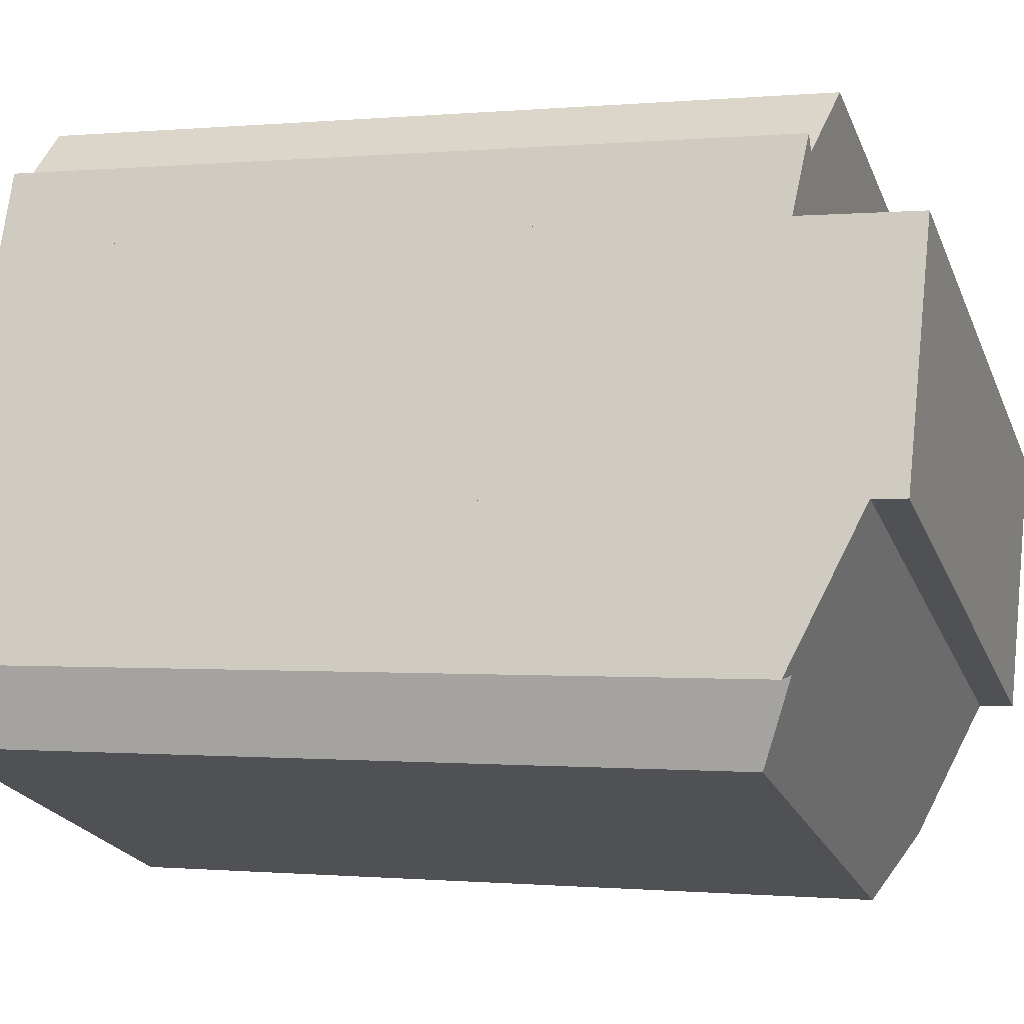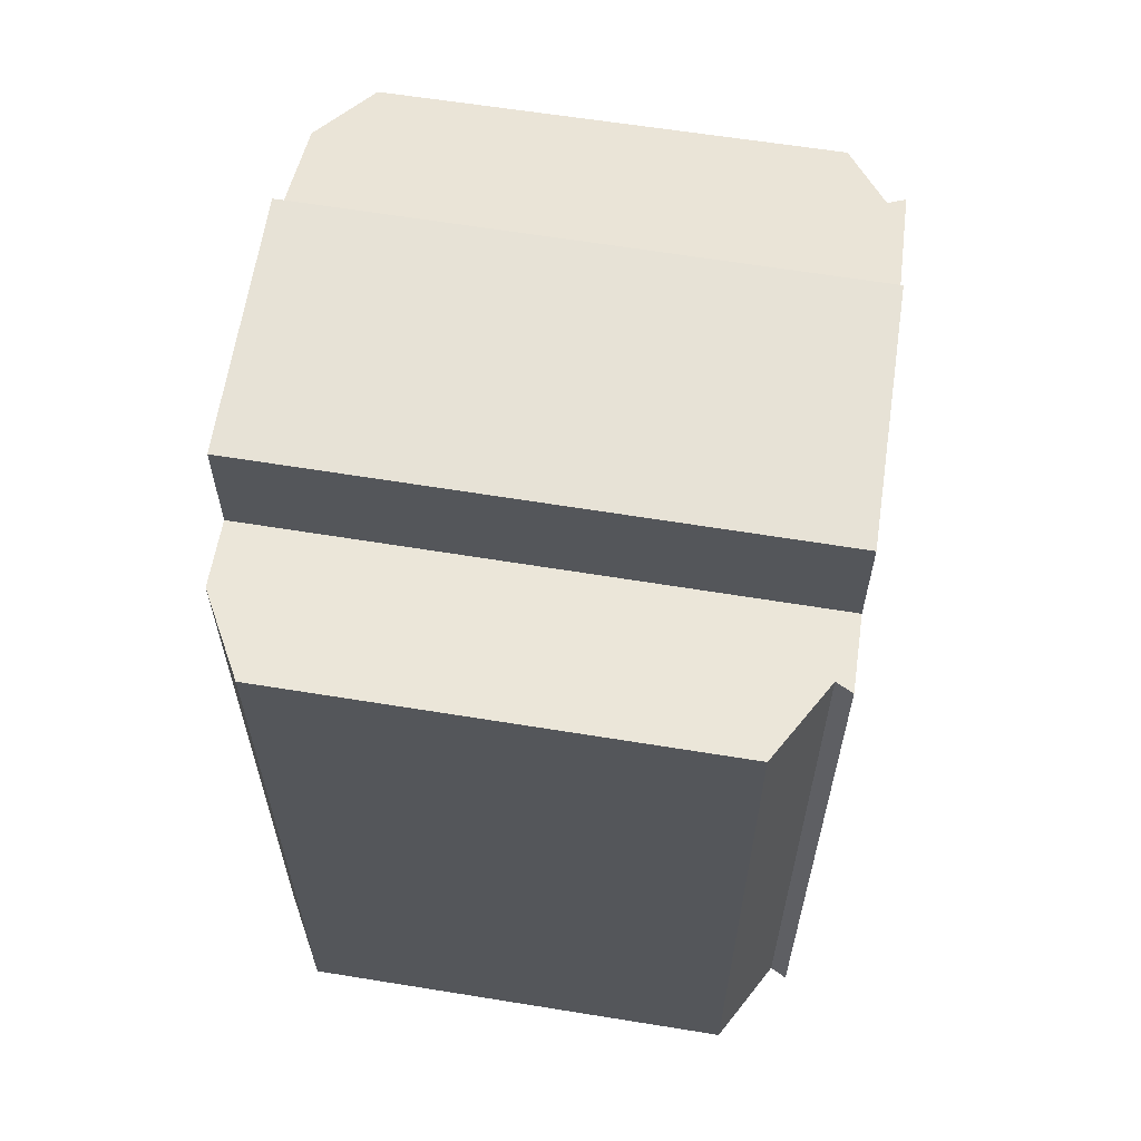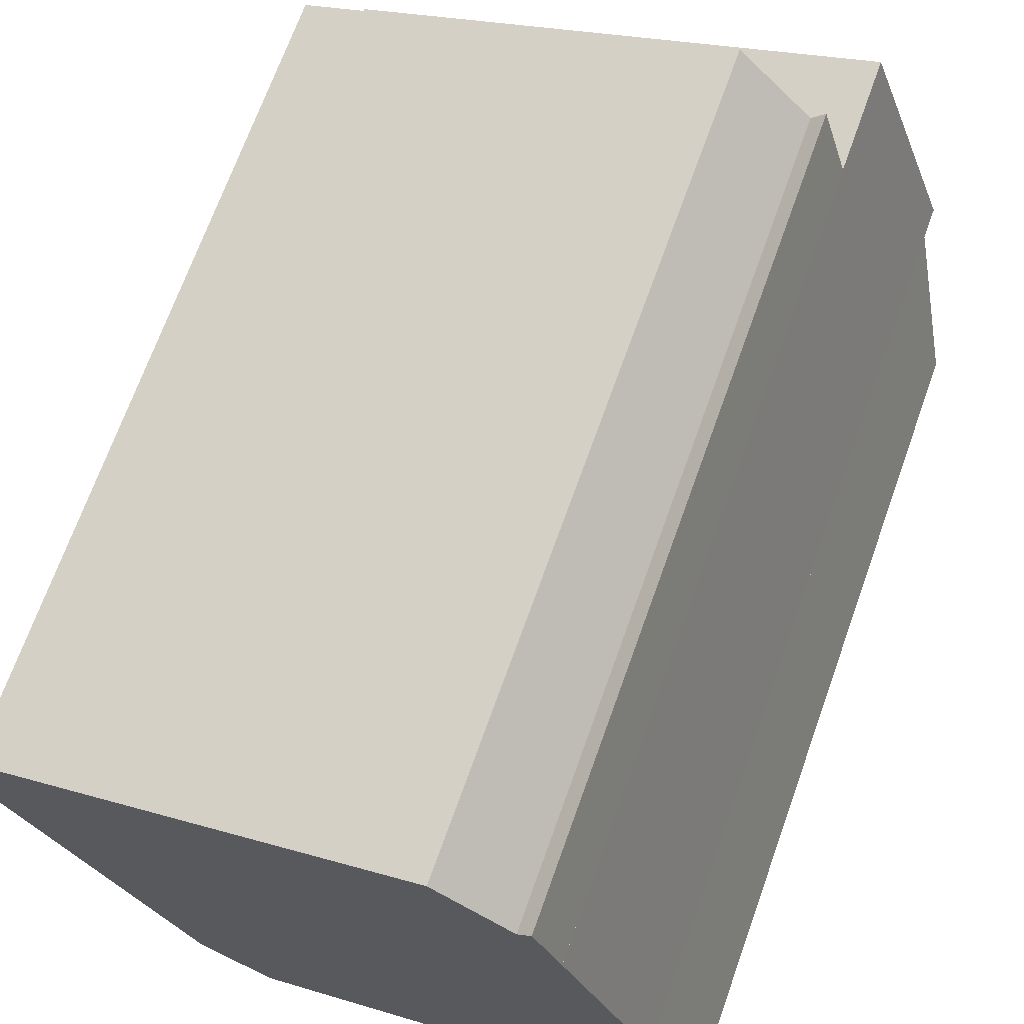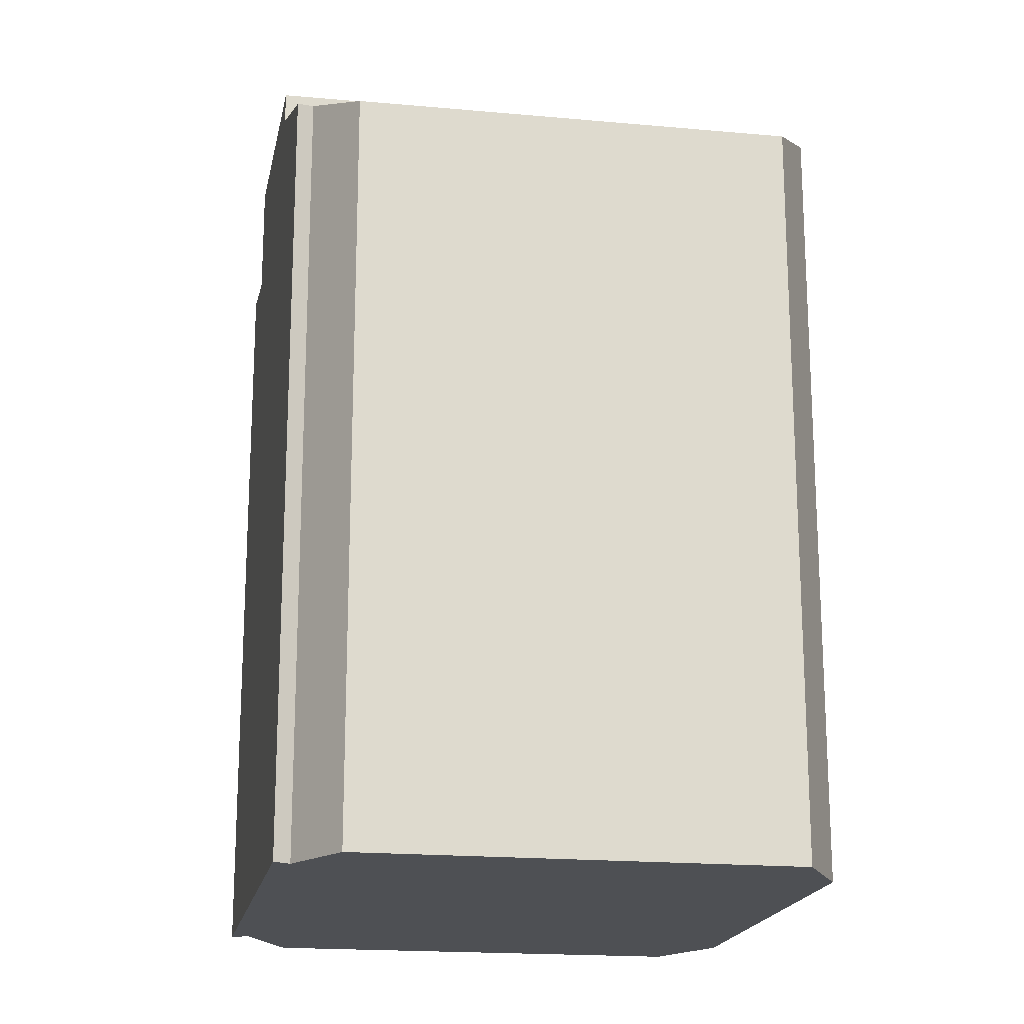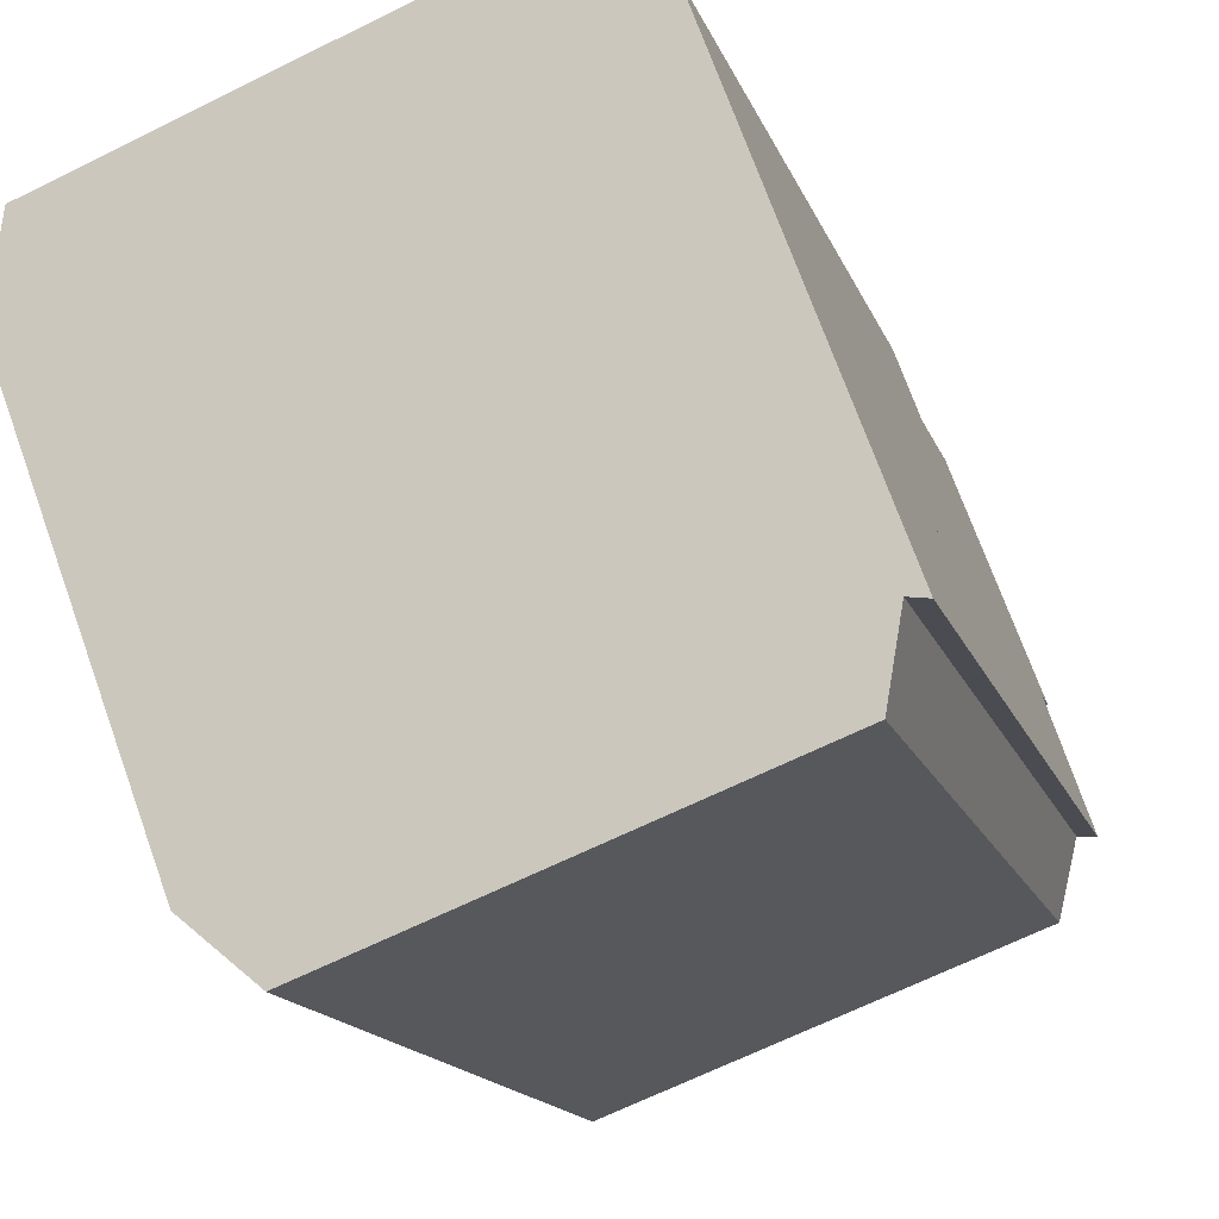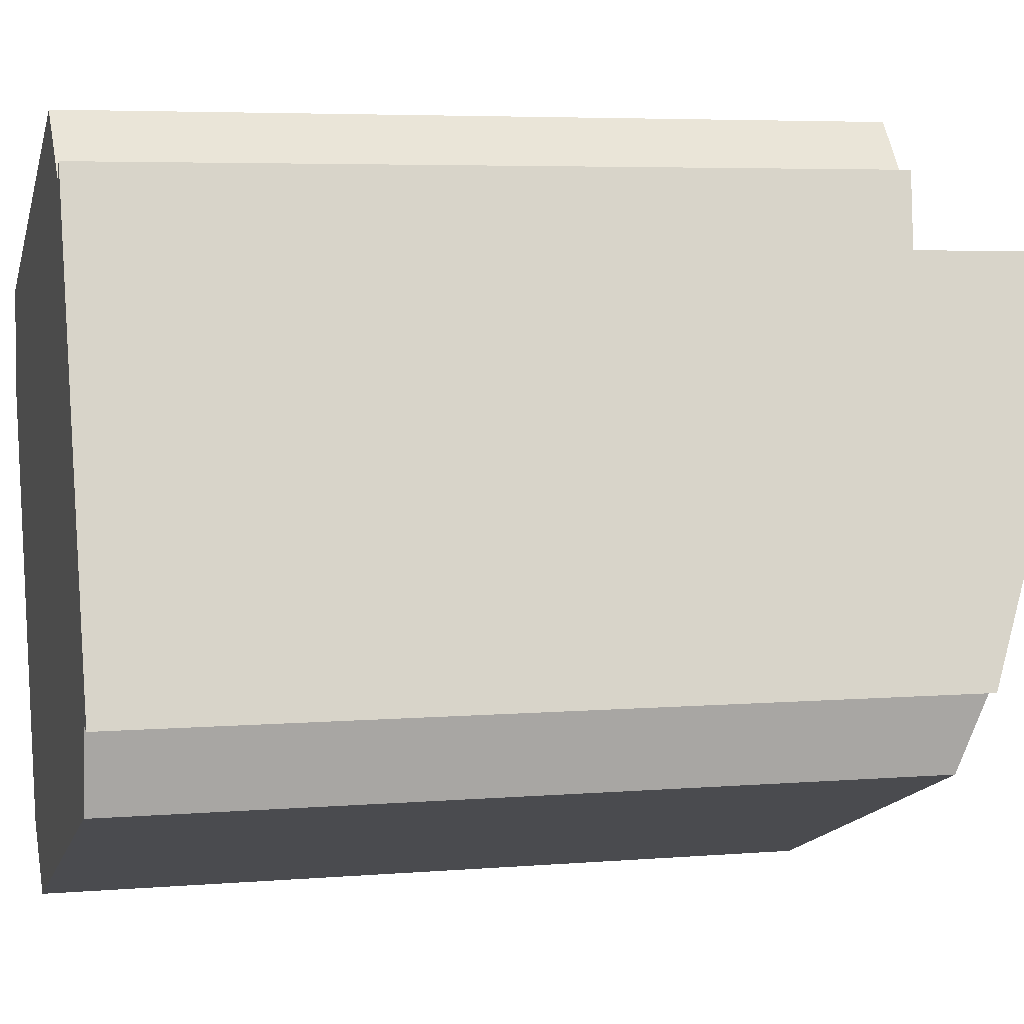
<metadata>
{"format":"obj","ext":"obj","renderer":"f3d","projection":"perspective","resolution":1024,"background":"white","views":[{"elev":-0.5,"azim":109.6,"up":"+Z"},{"elev":63.5,"azim":-11.7,"up":"+Y"},{"elev":69.7,"azim":19.7,"up":"+Z"},{"elev":-18.6,"azim":149.2,"up":"+Y"},{"elev":-15.6,"azim":15.9,"up":"+Z"},{"elev":5.1,"azim":75.3,"up":"+Z"}]}
</metadata>
<code>
v  0.51 18.32 -1.343
v  13.05 18.32 -2.229
v  2.4 18.32 -6.322
v  11.24 18.32 2.781
v  11.24 -1.703e-16 2.781
v  13.05 1.365e-16 -2.229
v  2.4 3.871e-16 -6.322
v  0.51 8.223e-17 -1.343
v  0 16.03 9.816e-16
v  11.24 15.88 2.781
v  0.51 15.88 -1.343
v  0.262 16.21 1.991
v  8.894 16.21 5.308
v  10.43 16.03 4.016
v  10.69 16.05 4.311
v  8.894 -3.25e-16 5.308
v  10.43 -2.459e-16 4.016
v  10.69 -2.64e-16 4.311
v  0 0 0
v  0.262 -1.219e-16 1.991
v  2.4 17.65 -6.322
v  4.815 15.93 -10.06
v  3.371 16.57 -8.878
v  12.96 15.91 -7.009
v  13.05 17.65 -2.229
v  13.45 15.9 -6.826
v  13.74 16.47 -5.17
v  14.13 16.4 -5.226
v  14.13 3.2e-16 -5.226
v  13.74 3.166e-16 -5.17
v  13.45 4.18e-16 -6.826
v  4.815 6.162e-16 -10.06
v  12.96 4.292e-16 -7.009
v  3.371 5.436e-16 -8.878
g defaultobject
f 1 2 3
f 2 1 4
f 5 2 4
f 2 5 6
f 6 3 2
f 3 6 7
f 7 1 3
f 1 7 8
f 8 4 1
f 4 8 5
f 8 6 5
f 6 8 7
f 9 10 11
f 10 9 12
f 10 12 13
f 10 13 14
f 10 14 15
f 16 14 13
f 14 16 17
f 14 18 15
f 18 14 17
f 18 10 15
f 10 18 5
f 5 11 10
f 11 5 8
f 11 19 9
f 19 11 8
f 9 20 12
f 20 9 19
f 20 13 12
f 13 20 16
f 17 5 18
f 5 17 8
f 8 17 16
f 8 16 20
f 8 20 19
f 21 22 23
f 22 21 24
f 24 21 25
f 24 25 26
f 26 25 27
f 27 25 28
f 7 25 21
f 25 7 6
f 6 28 25
f 28 6 29
f 30 26 27
f 26 30 31
f 28 30 27
f 30 28 29
f 31 24 26
f 24 31 22
f 22 31 32
f 32 31 33
f 22 34 23
f 34 22 32
f 23 7 21
f 7 23 34
f 6 30 29
f 30 6 7
f 30 7 31
f 31 7 33
f 33 7 32
f 32 7 34

</code>
